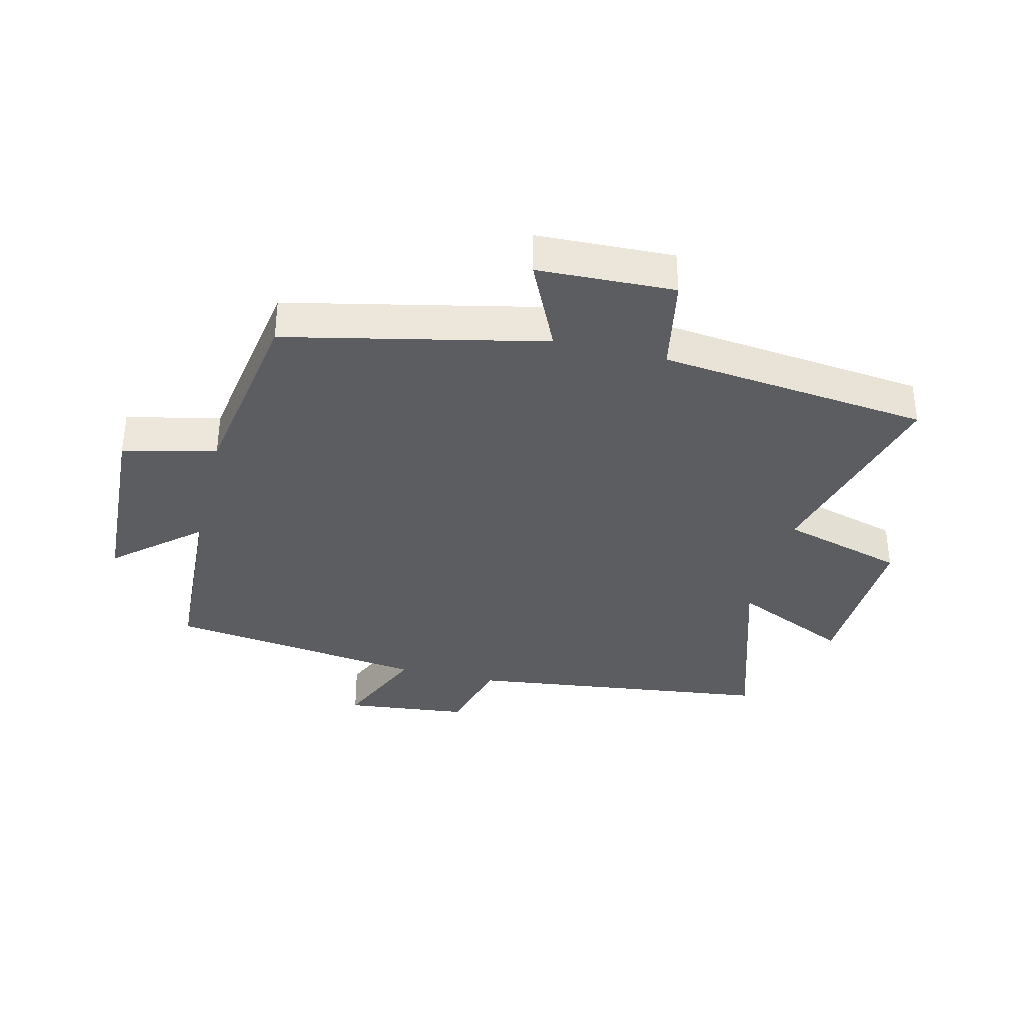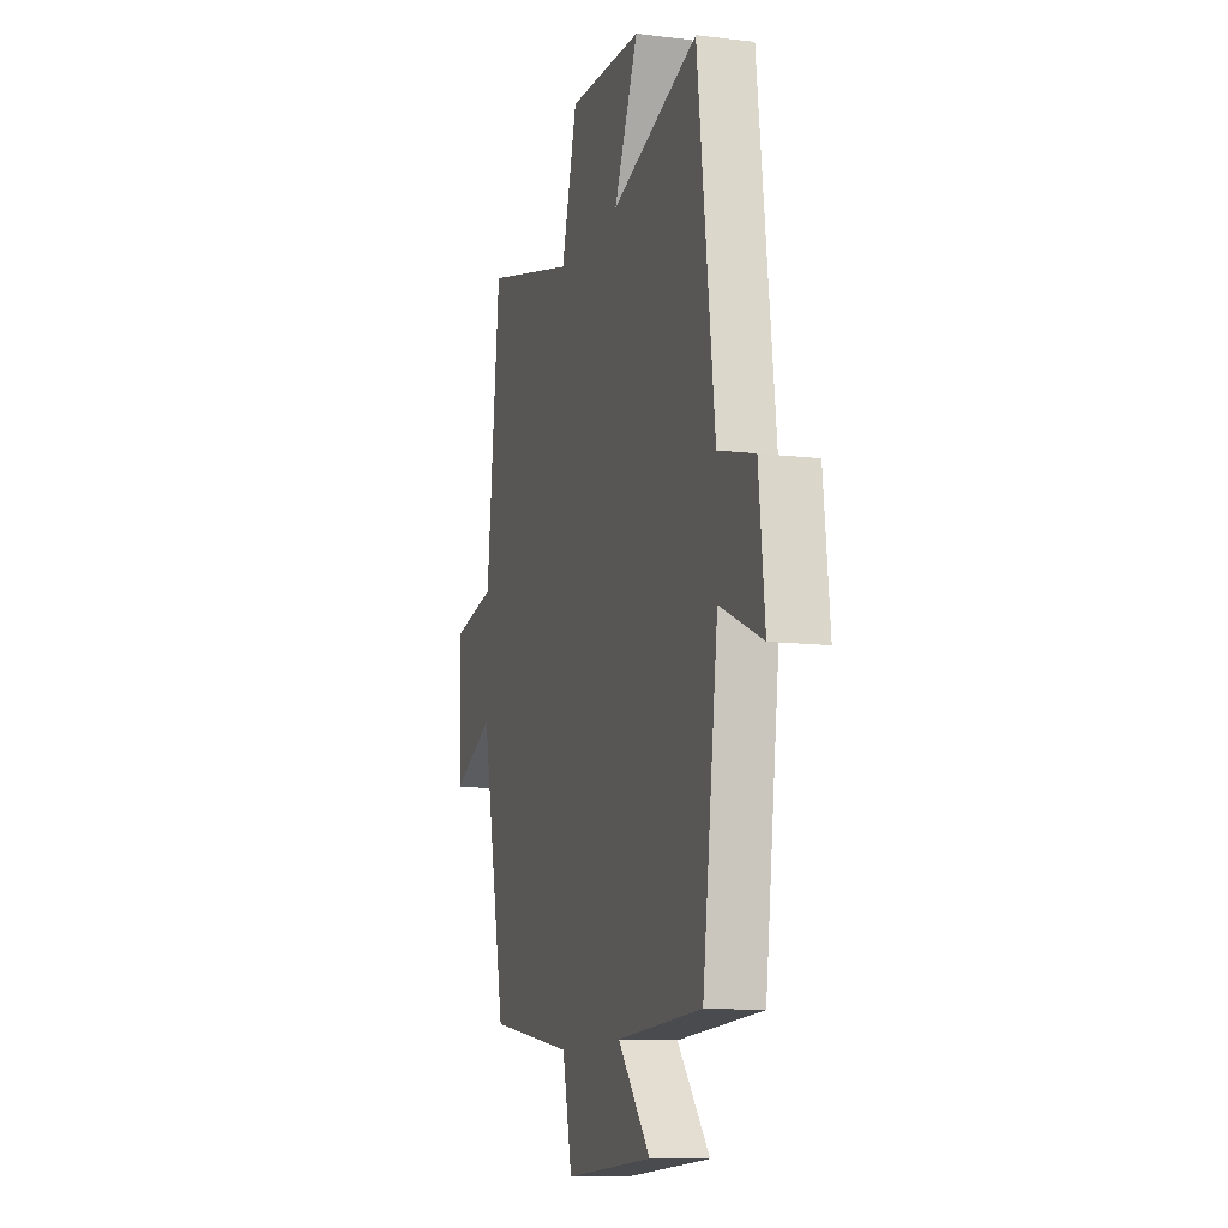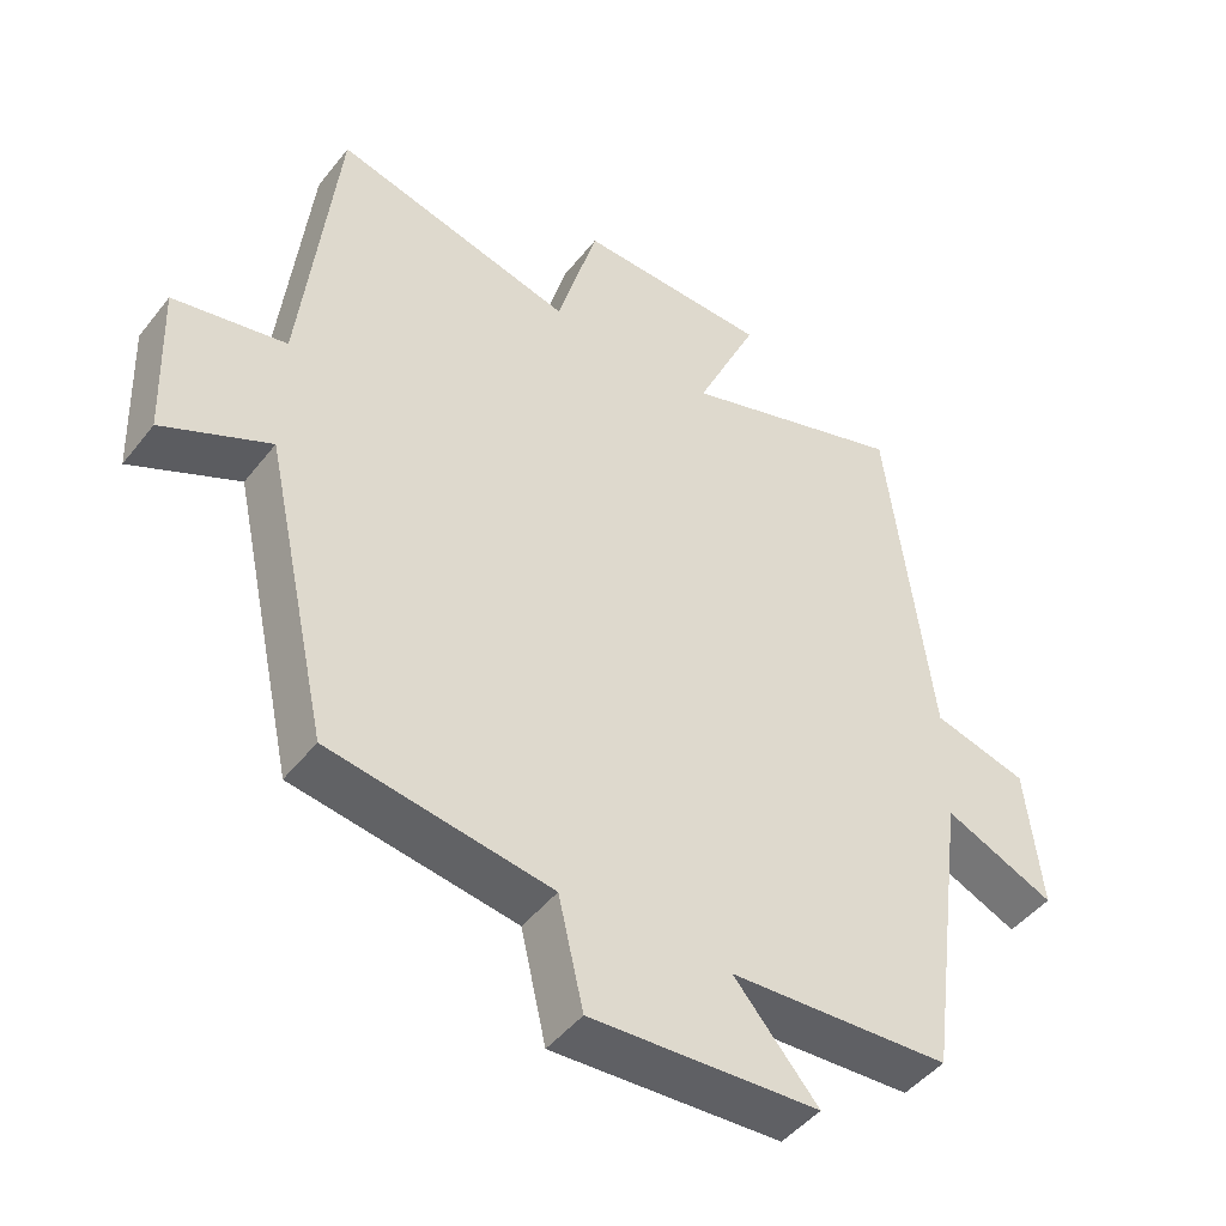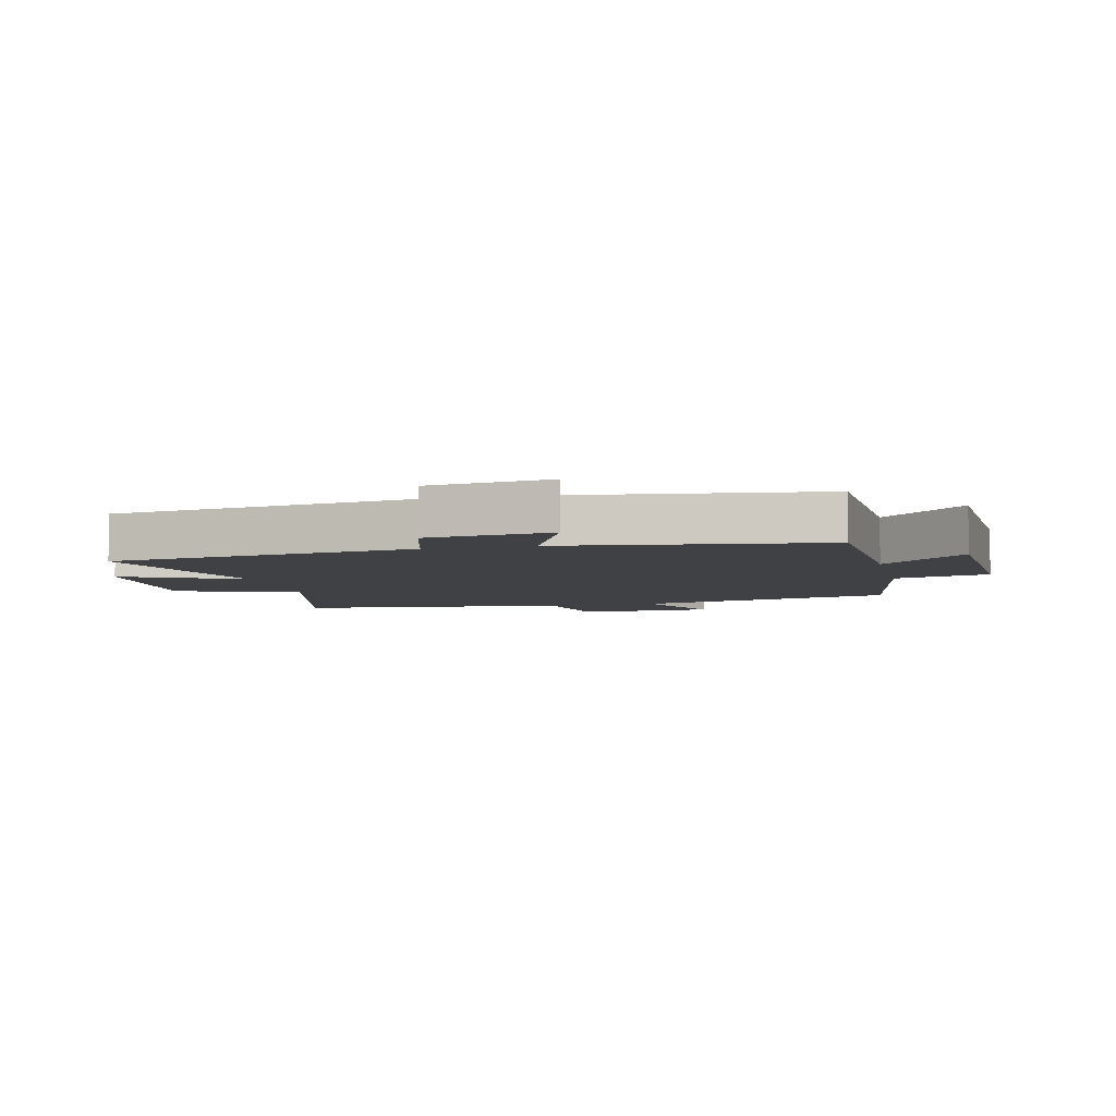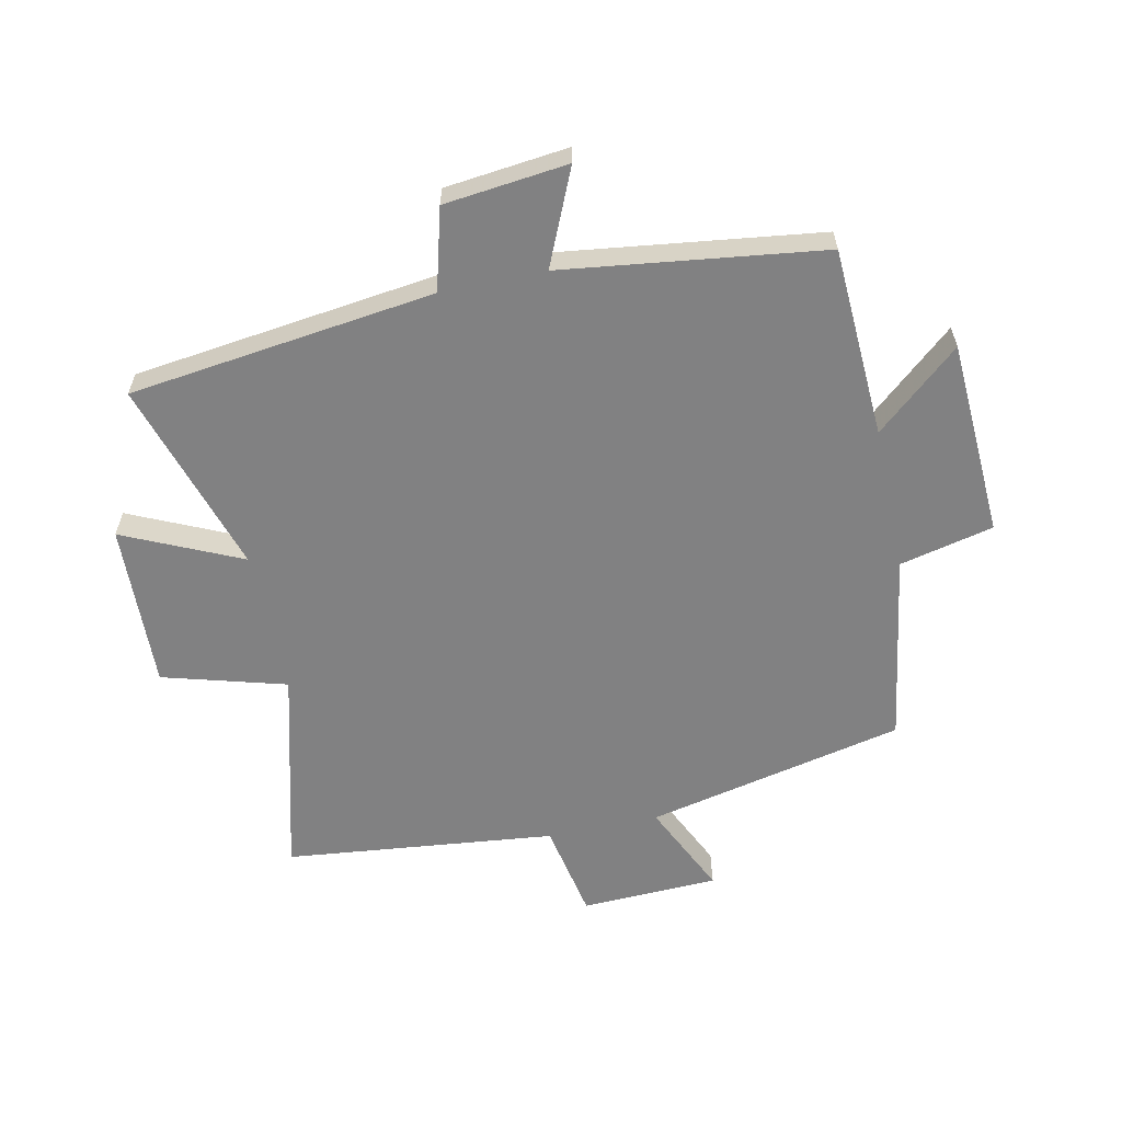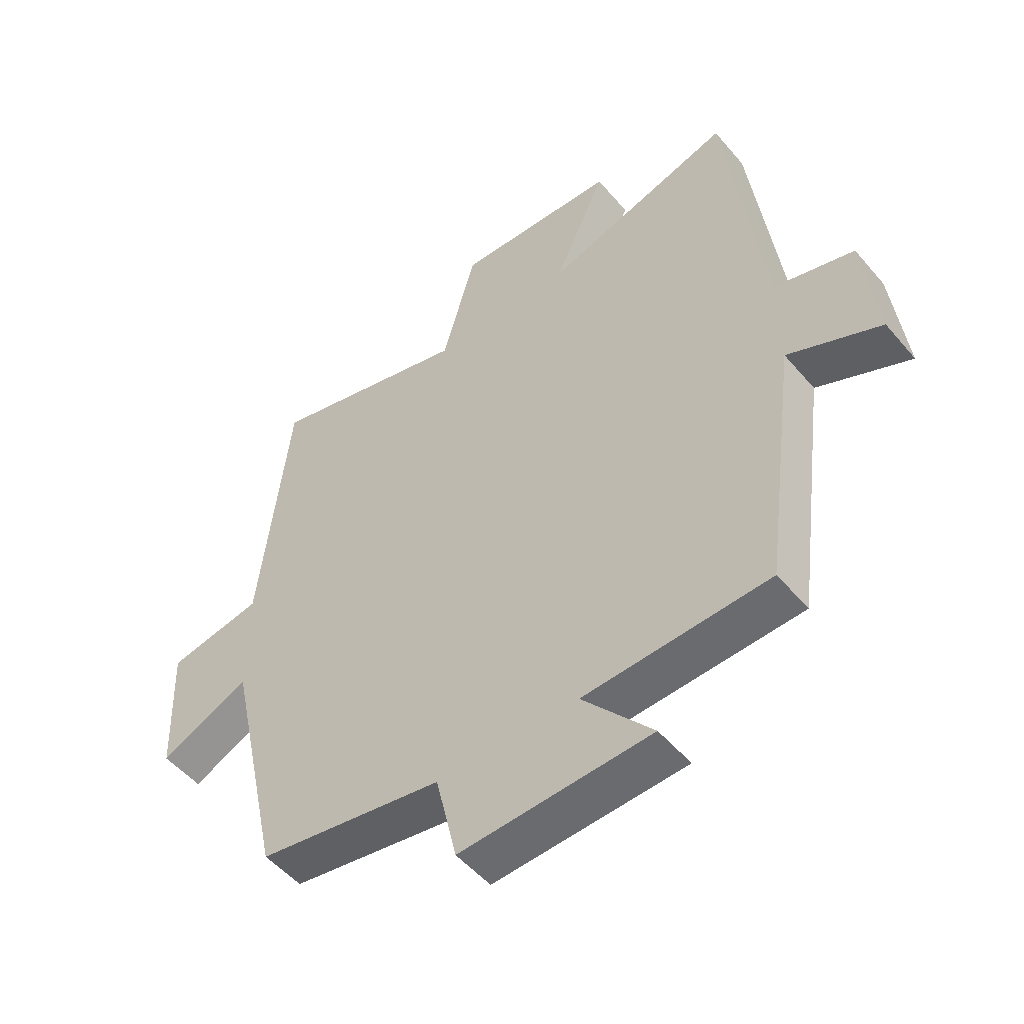
<metadata>
{"format":"obj","ext":"obj","renderer":"f3d","projection":"perspective","resolution":1024,"background":"white","views":[{"elev":-35.8,"azim":-103.7,"up":"+Y"},{"elev":-11.4,"azim":73.5,"up":"+Z"},{"elev":-46.2,"azim":-35.8,"up":"+Z"},{"elev":-5.8,"azim":103.2,"up":"+Y"},{"elev":-60.4,"azim":102.1,"up":"+Y"},{"elev":-51.4,"azim":38.9,"up":"+Z"}]}
</metadata>
<code>
v 0.438 0.07 0.598
v 0.5 0.07 0.103
v 0.632 0.07 0.067
v 0.654 0.07 -0.133
v 0.5 0.07 -0.065
v 0.444 0.07 -0.485
v 0.136 0.07 -0.5
v 0.253 0.07 -0.636
v -0.065 0.07 -0.652
v -0.1 0.07 -0.5
v -0.409 0.07 -0.45
v -0.5 0.07 -0.032
v -0.65 0.07 -0.102
v -0.658 0.07 0.12
v -0.5 0.07 0.15
v -0.451 0.07 0.588
v -0.115 0.07 0.5
v -0.058 0.07 0.7
v 0.21 0.07 0.69
v 0.123 0.07 0.5
v 0.438 0 0.598
v 0.5 0 0.103
v 0.632 0 0.067
v 0.654 0 -0.133
v 0.5 0 -0.065
v 0.444 0 -0.485
v 0.136 0 -0.5
v 0.253 0 -0.636
v -0.065 0 -0.652
v -0.1 0 -0.5
v -0.409 0 -0.45
v -0.5 0 -0.032
v -0.65 0 -0.102
v -0.658 0 0.12
v -0.5 0 0.15
v -0.451 0 0.588
v -0.115 0 0.5
v -0.058 0 0.7
v 0.21 0 0.69
v 0.123 0 0.5
f 17 18 19 20
f 15 16 17
f 15 17 20
f 12 13 14 15
f 10 11 12 15
f 10 15 20 1
f 7 8 9 10
f 5 6 7 10
f 2 3 4 5
f 1 2 5 10
f 40 39 38 37
f 37 36 35
f 40 37 35
f 35 34 33 32
f 35 32 31 30
f 21 40 35 30
f 30 29 28 27
f 30 27 26 25
f 25 24 23 22
f 30 25 22 21
f 1 21 22 2
f 2 22 23 3
f 3 23 24 4
f 4 24 25 5
f 5 25 26 6
f 6 26 27 7
f 7 27 28 8
f 8 28 29 9
f 9 29 30 10
f 10 30 31 11
f 11 31 32 12
f 12 32 33 13
f 13 33 34 14
f 14 34 35 15
f 15 35 36 16
f 16 36 37 17
f 17 37 38 18
f 18 38 39 19
f 19 39 40 20
f 20 40 21 1

</code>
